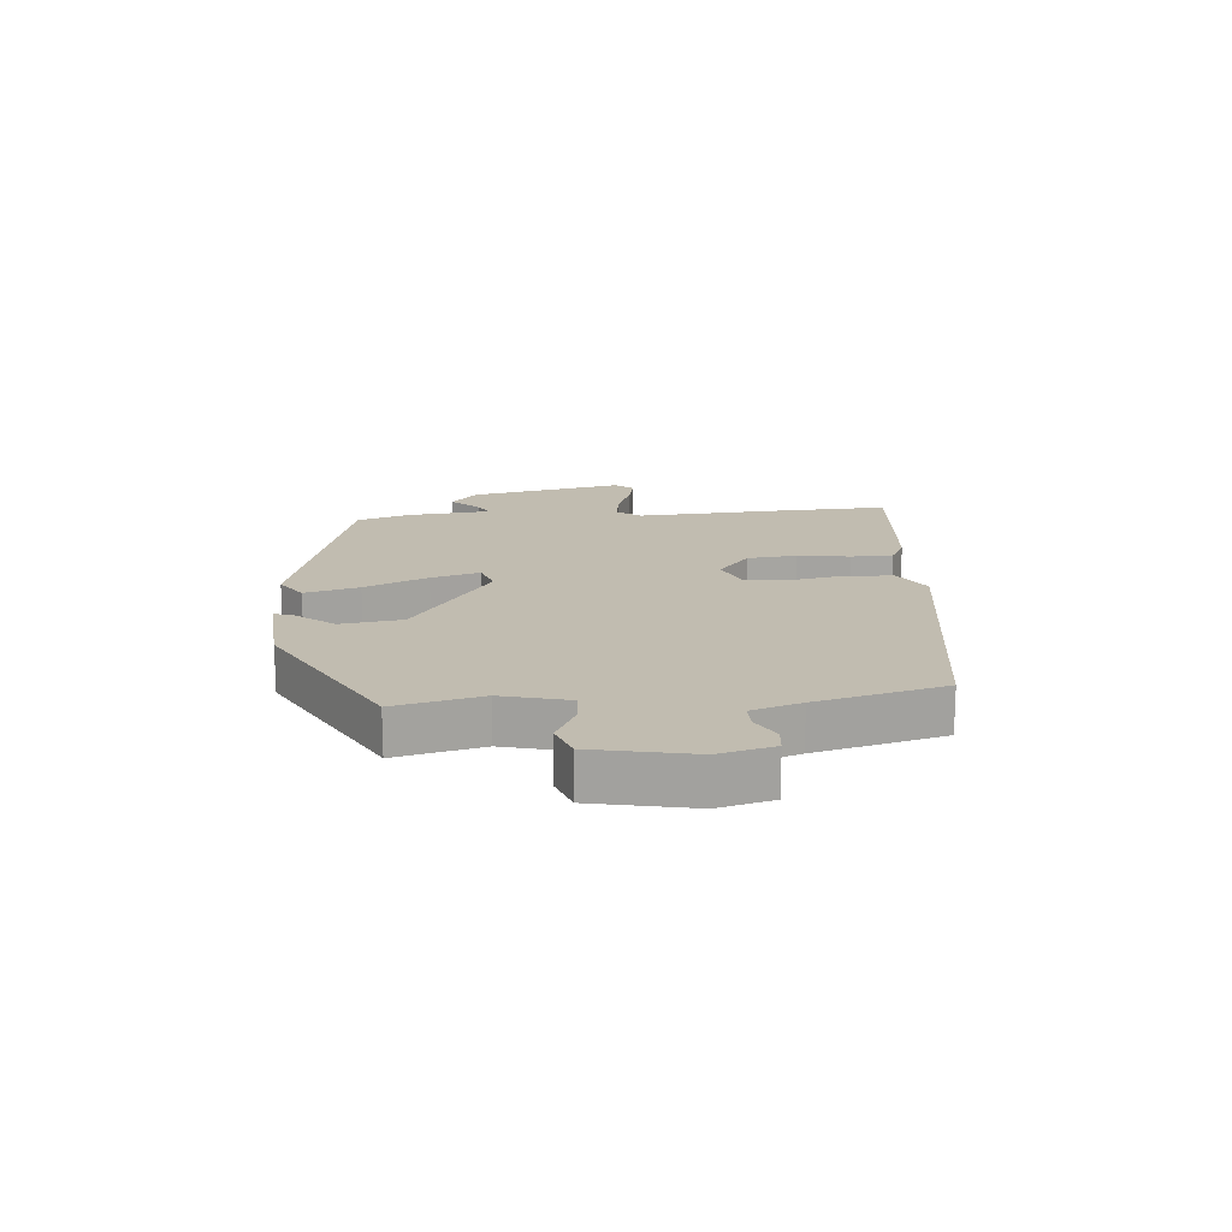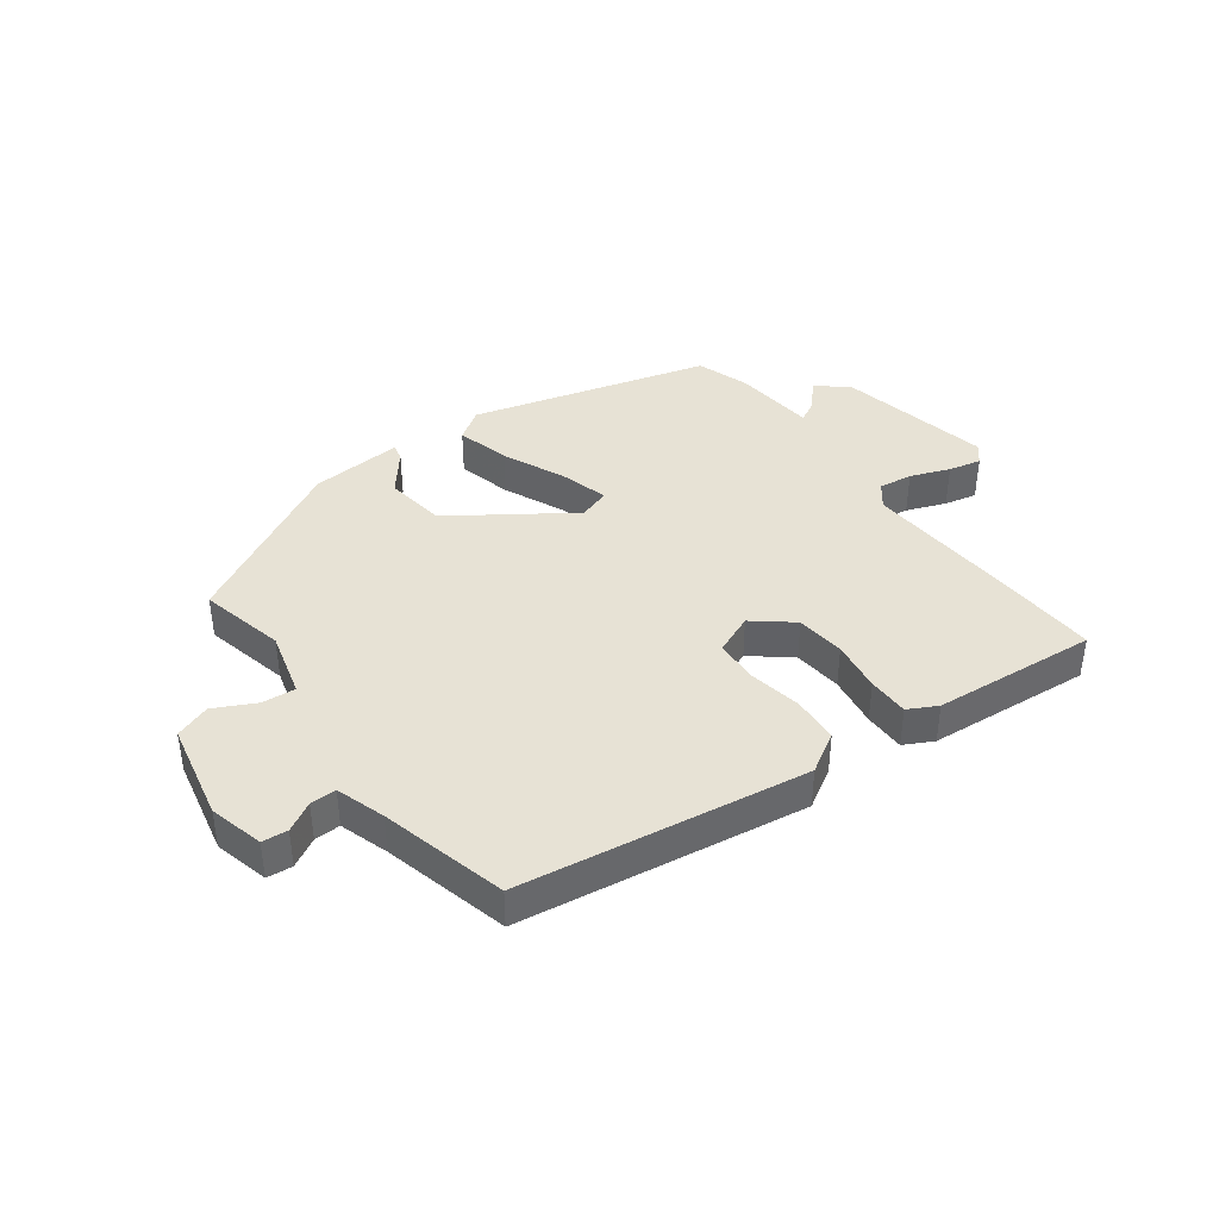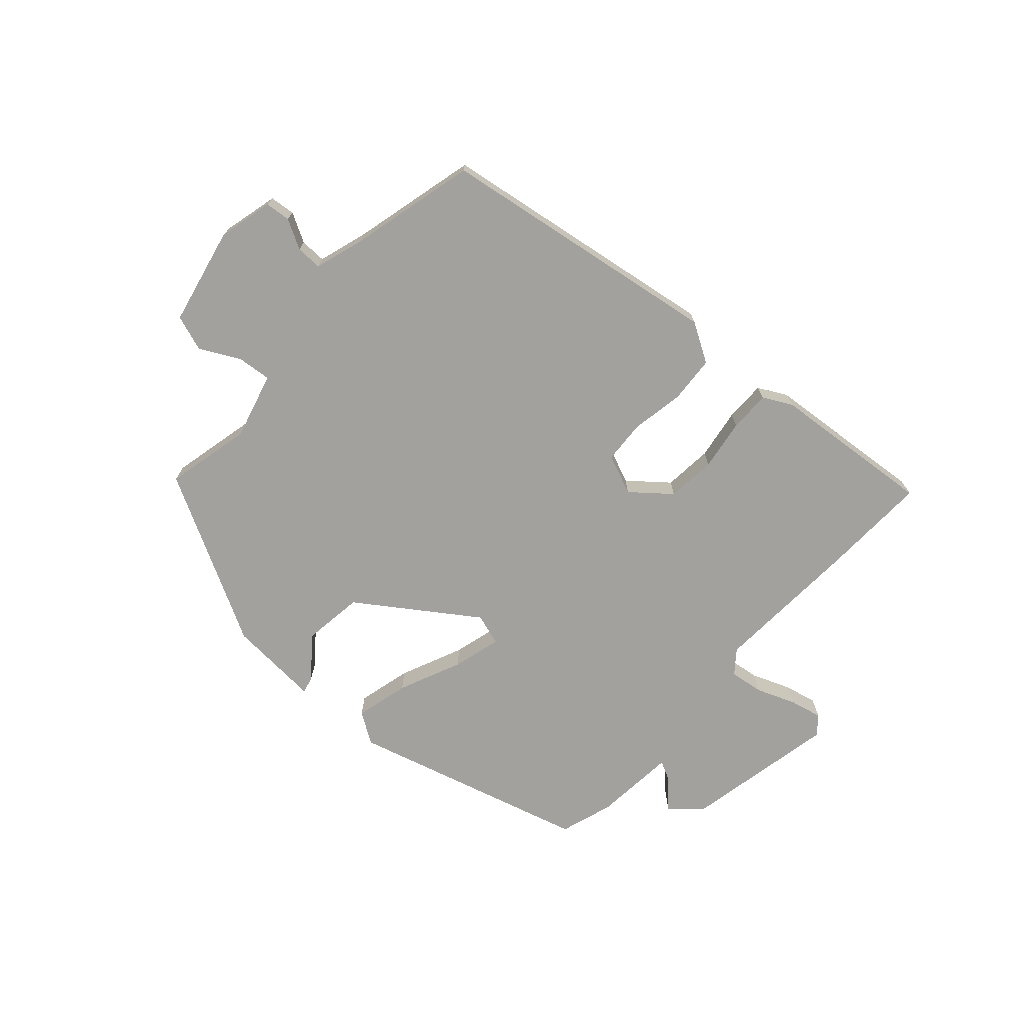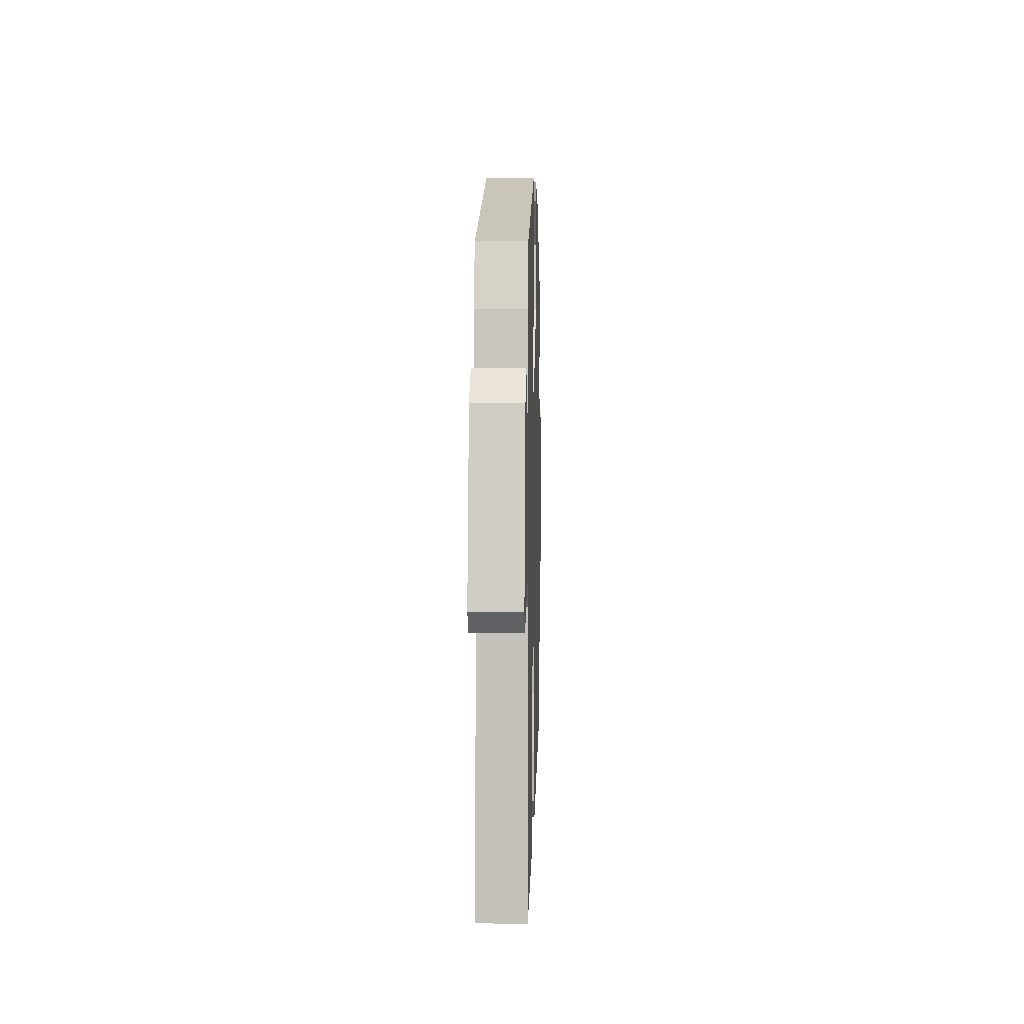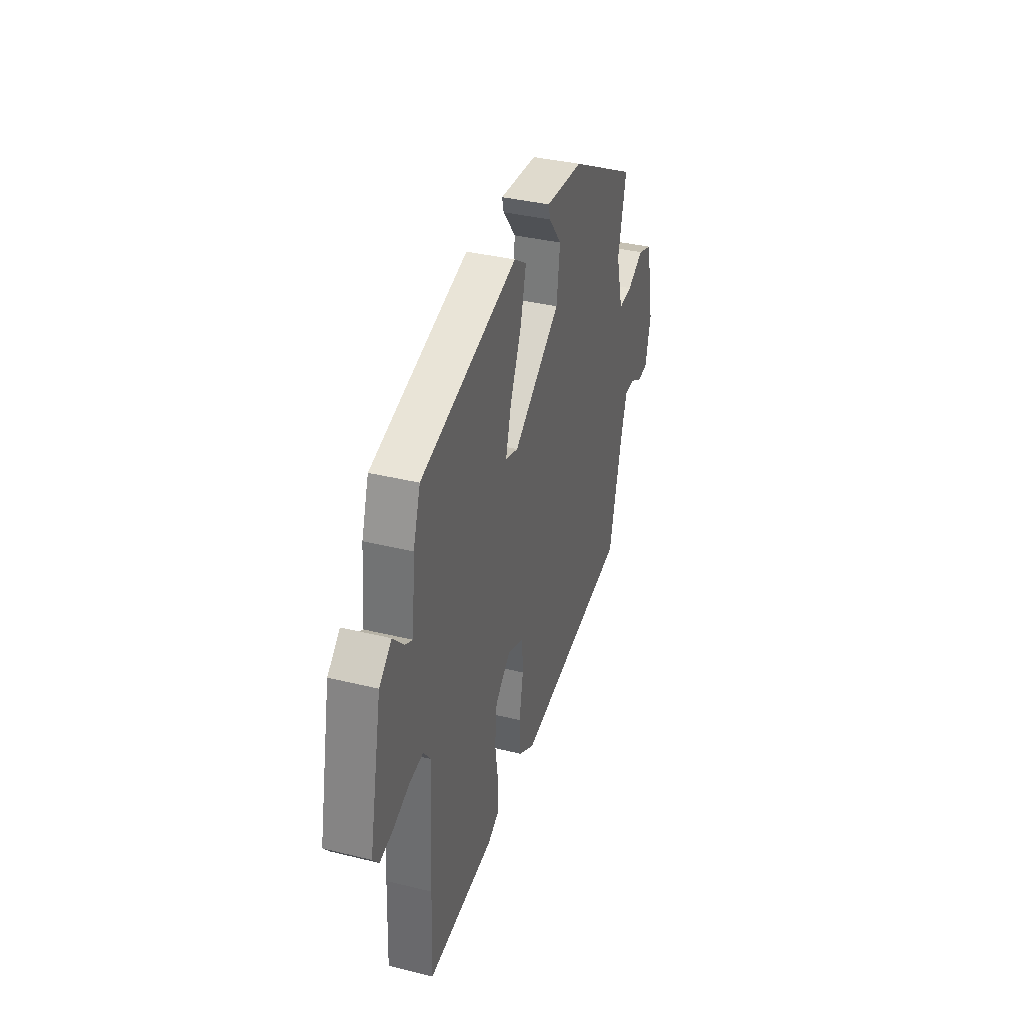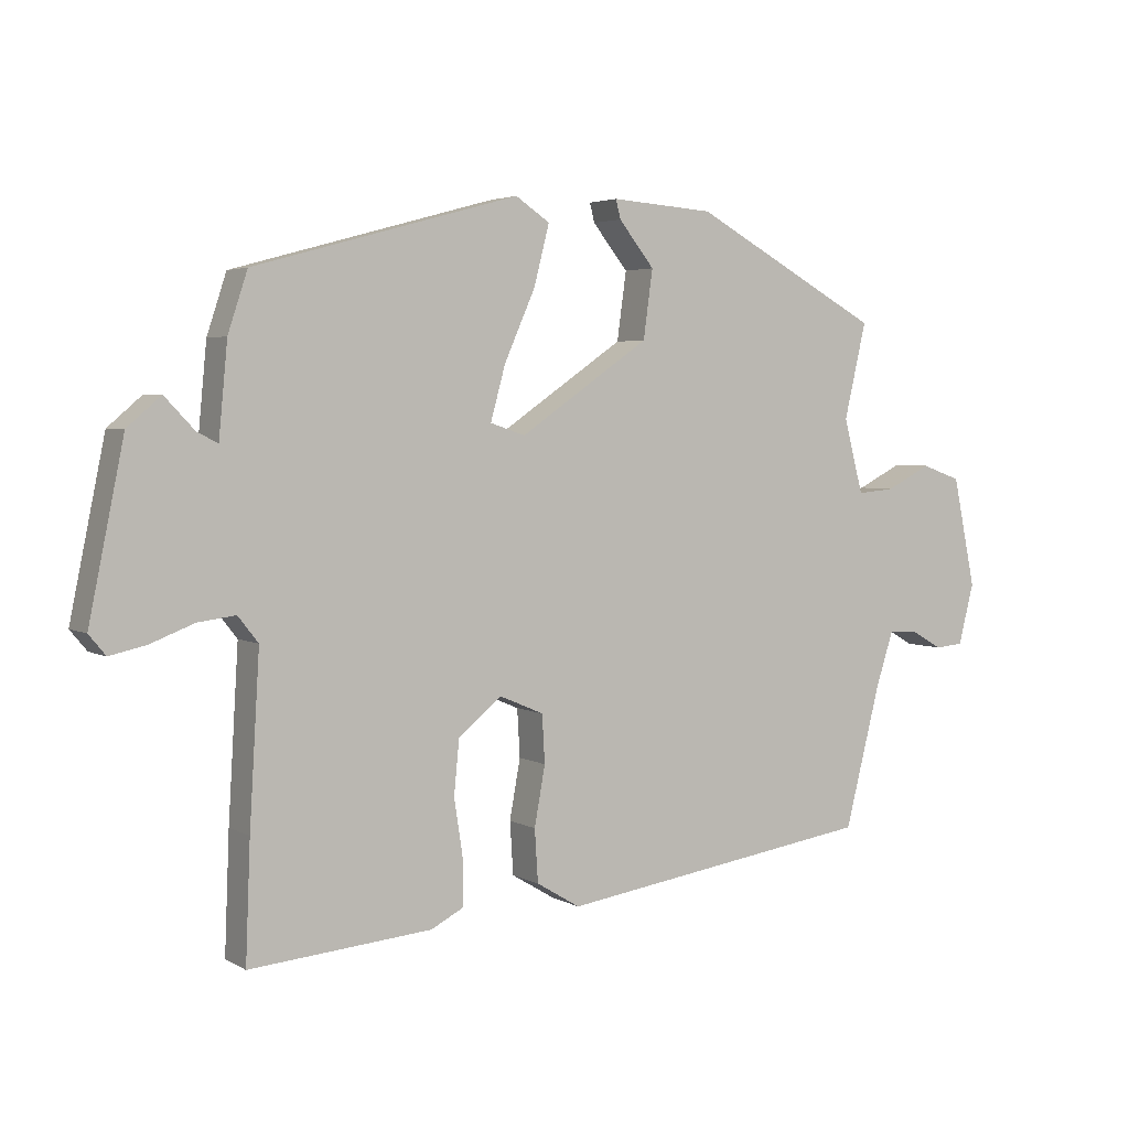
<metadata>
{"format":"obj","ext":"obj","renderer":"f3d","projection":"perspective","resolution":1024,"background":"white","views":[{"elev":16.6,"azim":85.0,"up":"+Y"},{"elev":40.2,"azim":143.5,"up":"+Y"},{"elev":-72.1,"azim":138.3,"up":"+Y"},{"elev":5.0,"azim":-88.4,"up":"+Z"},{"elev":36.4,"azim":-72.2,"up":"+Z"},{"elev":3.7,"azim":-30.6,"up":"+Z"}]}
</metadata>
<code>
v -0.489 0.07 0.399
v -0.096 0.07 0.507
v -0.045 0.07 0.473
v -0.068 0.07 0.384
v -0.114 0.07 0.28
v -0.136 0.07 0.2
v -0.084 0.07 0.183
v 0.109 0.07 0.315
v 0.123 0.07 0.416
v 0.07 0.07 0.482
v 0.063 0.07 0.51
v 0.216 0.07 0.499
v 0.497 0.07 0.346
v 0.464 0.07 0.204
v 0.493 0.07 0.094
v 0.549 0.07 0.099
v 0.616 0.07 0.133
v 0.675 0.07 0.112
v 0.709 0.07 -0.051
v 0.686 0.07 -0.141
v 0.644 0.07 -0.145
v 0.596 0.07 -0.118
v 0.553 0.07 -0.117
v 0.527 0.07 -0.198
v 0.474 0.07 -0.407
v 0.002 0.07 -0.477
v -0.063 0.07 -0.438
v -0.068 0.07 -0.36
v -0.052 0.07 -0.272
v -0.056 0.07 -0.201
v -0.122 0.07 -0.173
v -0.186 0.07 -0.225
v -0.194 0.07 -0.306
v -0.181 0.07 -0.391
v -0.181 0.07 -0.459
v -0.229 0.07 -0.484
v -0.5 0.07 -0.507
v -0.493 0.07 -0.332
v -0.478 0.07 -0.083
v -0.508 0.07 -0.045
v -0.564 0.07 -0.052
v -0.629 0.07 -0.077
v -0.683 0.07 -0.089
v -0.708 0.07 -0.059
v -0.656 0.07 0.194
v -0.606 0.07 0.237
v -0.562 0.07 0.191
v -0.531 0.07 0.175
v -0.518 0.07 0.311
v -0.489 0 0.399
v -0.096 0 0.507
v -0.045 0 0.473
v -0.068 0 0.384
v -0.114 0 0.28
v -0.136 0 0.2
v -0.084 0 0.183
v 0.109 0 0.315
v 0.123 0 0.416
v 0.07 0 0.482
v 0.063 0 0.51
v 0.216 0 0.499
v 0.497 0 0.346
v 0.464 0 0.204
v 0.493 0 0.094
v 0.549 0 0.099
v 0.616 0 0.133
v 0.675 0 0.112
v 0.709 0 -0.051
v 0.686 0 -0.141
v 0.644 0 -0.145
v 0.596 0 -0.118
v 0.553 0 -0.117
v 0.527 0 -0.198
v 0.474 0 -0.407
v 0.002 0 -0.477
v -0.063 0 -0.438
v -0.068 0 -0.36
v -0.052 0 -0.272
v -0.056 0 -0.201
v -0.122 0 -0.173
v -0.186 0 -0.225
v -0.194 0 -0.306
v -0.181 0 -0.391
v -0.181 0 -0.459
v -0.229 0 -0.484
v -0.5 0 -0.507
v -0.493 0 -0.332
v -0.478 0 -0.083
v -0.508 0 -0.045
v -0.564 0 -0.052
v -0.629 0 -0.077
v -0.683 0 -0.089
v -0.708 0 -0.059
v -0.656 0 0.194
v -0.606 0 0.237
v -0.562 0 0.191
v -0.531 0 0.175
v -0.518 0 0.311
f 3 4 5
f 2 3 5
f 1 2 5
f 49 1 5
f 48 49 5
f 45 46 47
f 44 45 47
f 43 44 47
f 42 43 47
f 41 42 47
f 40 41 47 48
f 48 5 6
f 40 48 6
f 39 40 6
f 37 38 39
f 36 37 39
f 35 36 39
f 34 35 39
f 33 34 39
f 32 33 39
f 39 6 7
f 32 39 7
f 31 32 7
f 27 28 29
f 26 27 29
f 25 26 29
f 24 25 29
f 23 24 29 30
f 20 21 22
f 19 20 22
f 18 19 22
f 17 18 22
f 16 17 22
f 15 16 22 23
f 12 13 14
f 11 12 14
f 10 11 14
f 9 10 14
f 8 9 14 15
f 23 30 31
f 15 23 31
f 8 15 31
f 7 8 31
f 54 53 52
f 54 52 51
f 54 51 50
f 54 50 98
f 54 98 97
f 96 95 94
f 96 94 93
f 96 93 92
f 96 92 91
f 96 91 90
f 97 96 90 89
f 55 54 97
f 55 97 89
f 55 89 88
f 88 87 86
f 88 86 85
f 88 85 84
f 88 84 83
f 88 83 82
f 88 82 81
f 56 55 88
f 56 88 81
f 56 81 80
f 78 77 76
f 78 76 75
f 78 75 74
f 78 74 73
f 79 78 73 72
f 71 70 69
f 71 69 68
f 71 68 67
f 71 67 66
f 71 66 65
f 72 71 65 64
f 63 62 61
f 63 61 60
f 63 60 59
f 63 59 58
f 64 63 58 57
f 80 79 72
f 80 72 64
f 80 64 57
f 80 57 56
f 1 50 51 2
f 2 51 52 3
f 3 52 53 4
f 4 53 54 5
f 5 54 55 6
f 6 55 56 7
f 7 56 57 8
f 8 57 58 9
f 9 58 59 10
f 10 59 60 11
f 11 60 61 12
f 12 61 62 13
f 13 62 63 14
f 14 63 64 15
f 15 64 65 16
f 16 65 66 17
f 17 66 67 18
f 18 67 68 19
f 19 68 69 20
f 20 69 70 21
f 21 70 71 22
f 22 71 72 23
f 23 72 73 24
f 24 73 74 25
f 25 74 75 26
f 26 75 76 27
f 27 76 77 28
f 28 77 78 29
f 29 78 79 30
f 30 79 80 31
f 31 80 81 32
f 32 81 82 33
f 33 82 83 34
f 34 83 84 35
f 35 84 85 36
f 36 85 86 37
f 37 86 87 38
f 38 87 88 39
f 39 88 89 40
f 40 89 90 41
f 41 90 91 42
f 42 91 92 43
f 43 92 93 44
f 44 93 94 45
f 45 94 95 46
f 46 95 96 47
f 47 96 97 48
f 48 97 98 49
f 49 98 50 1

</code>
